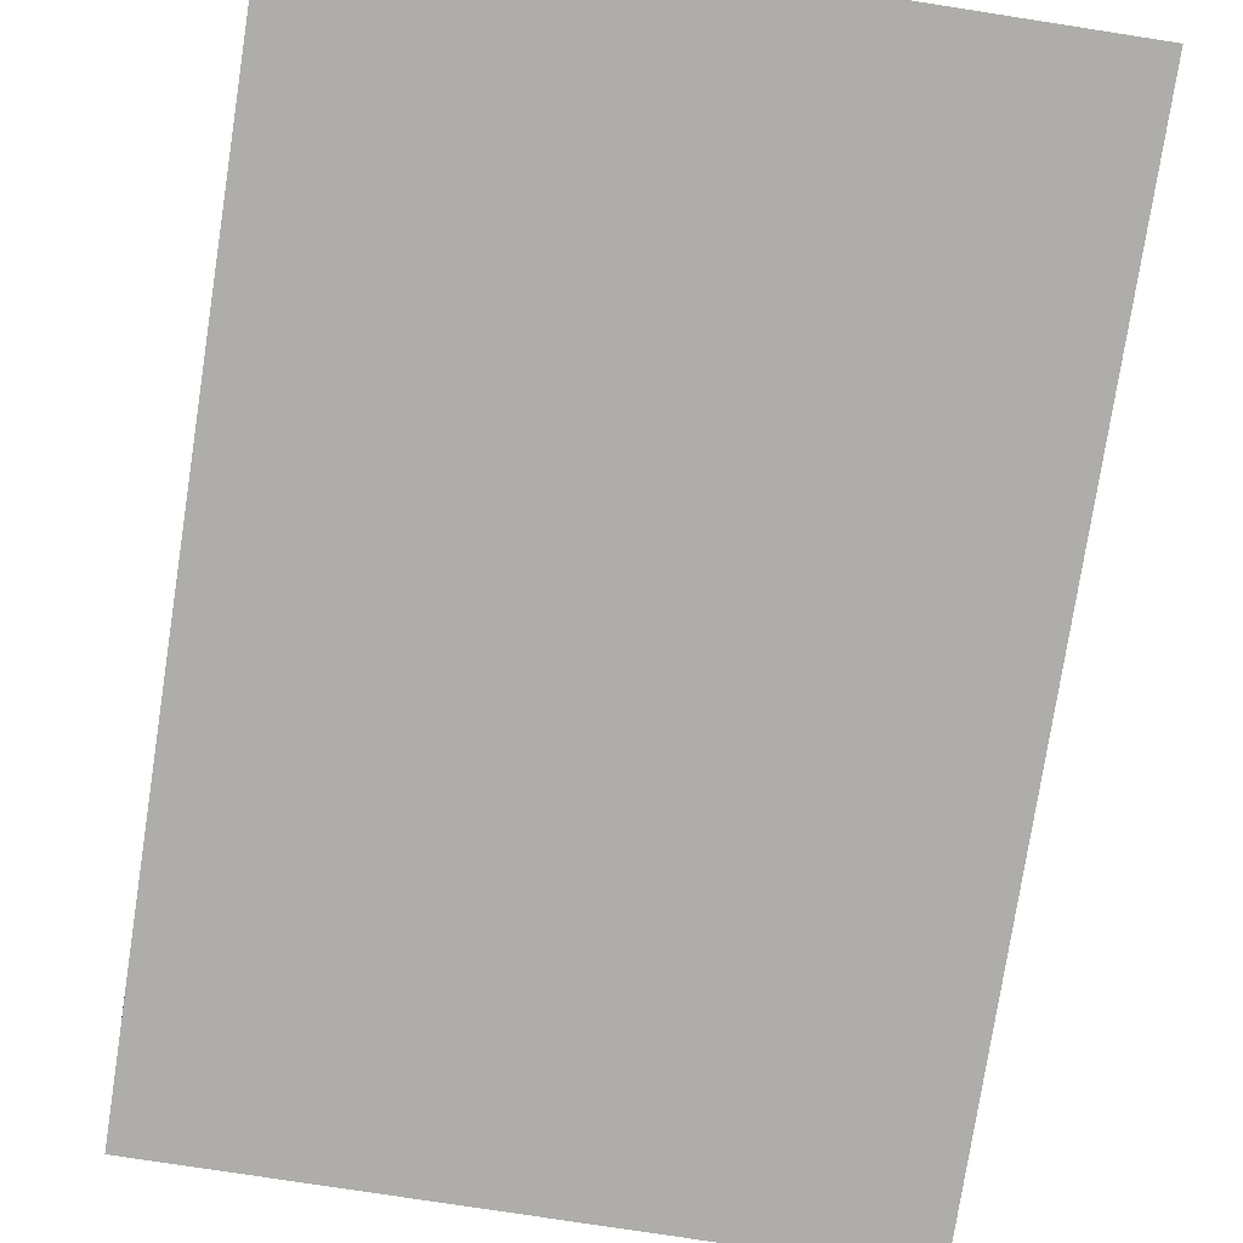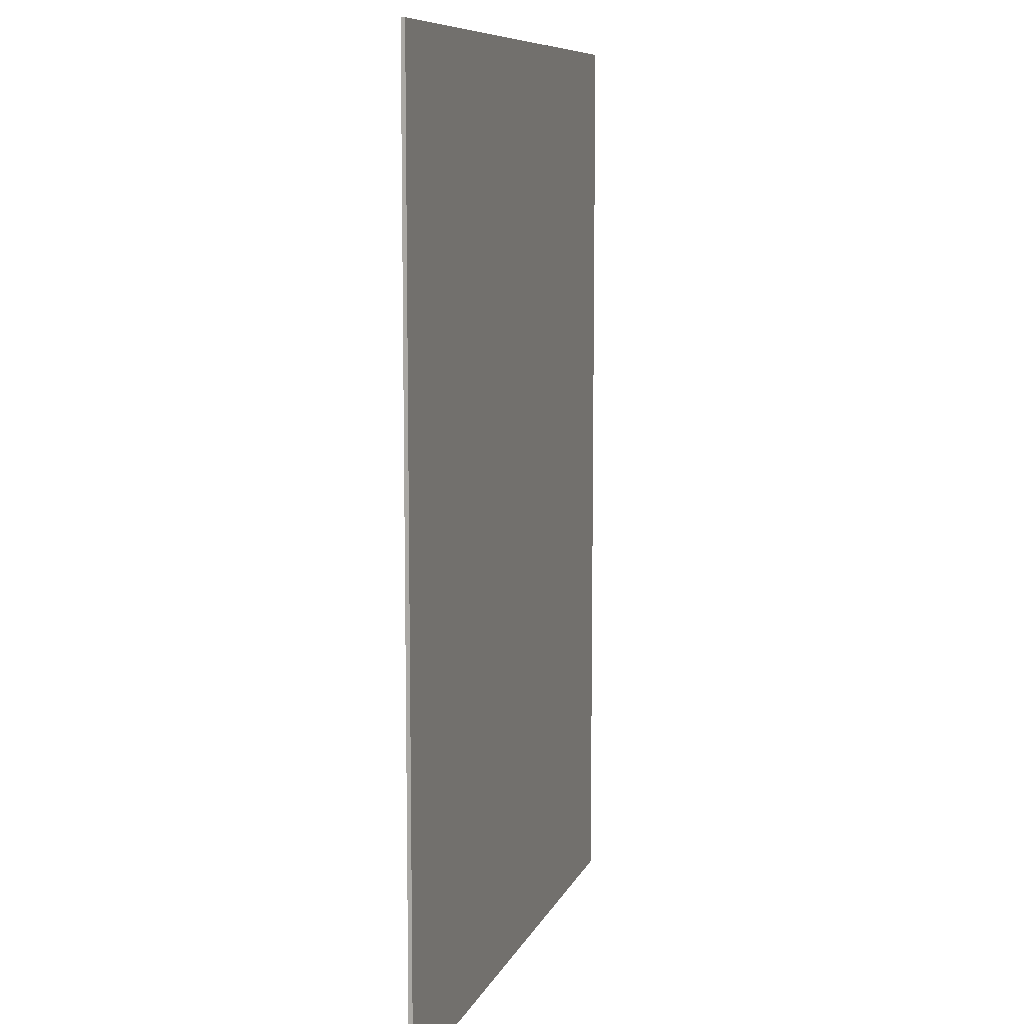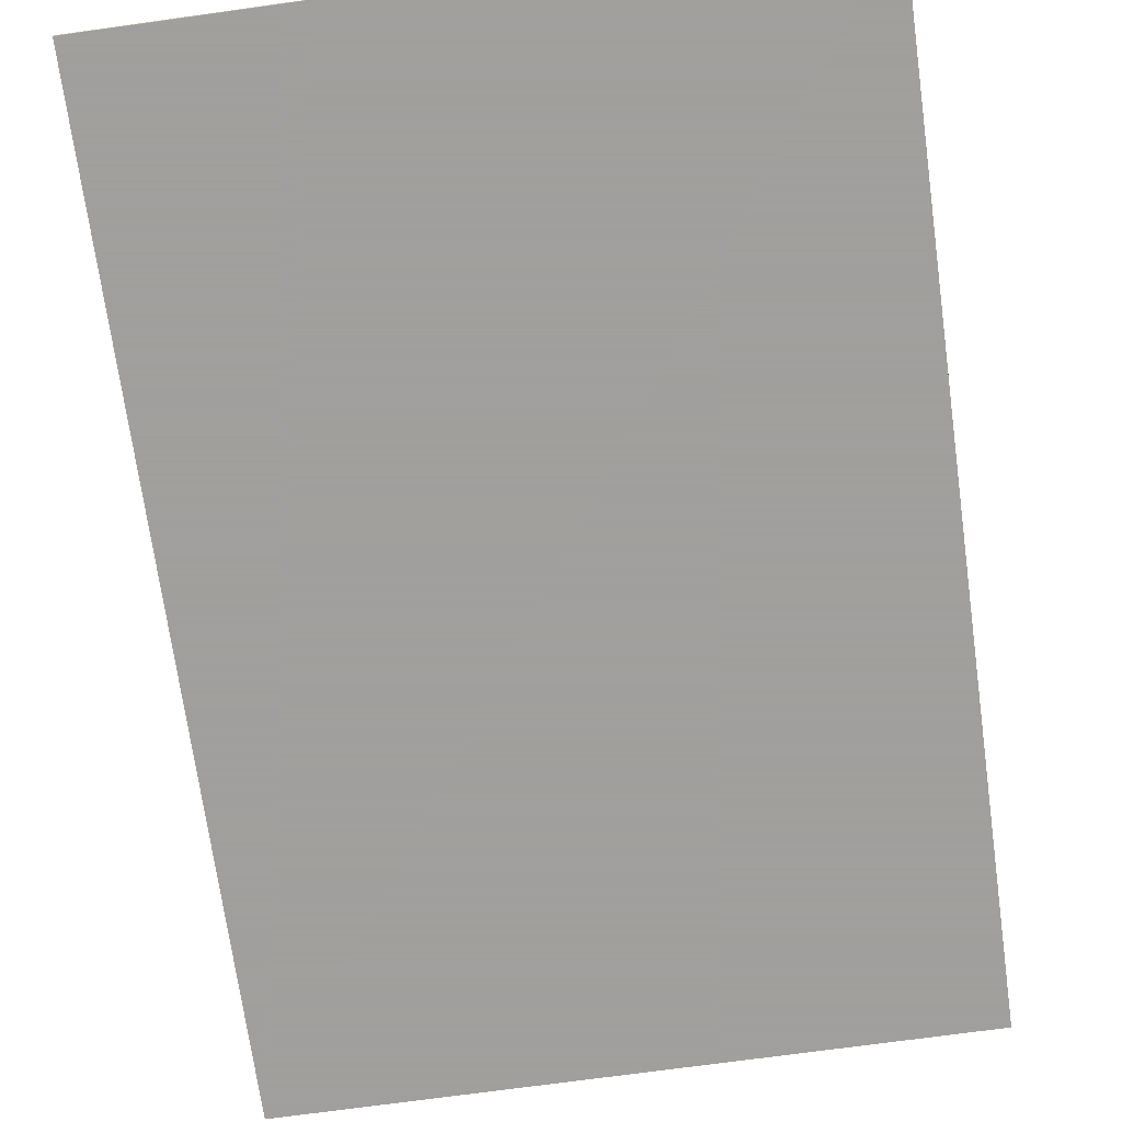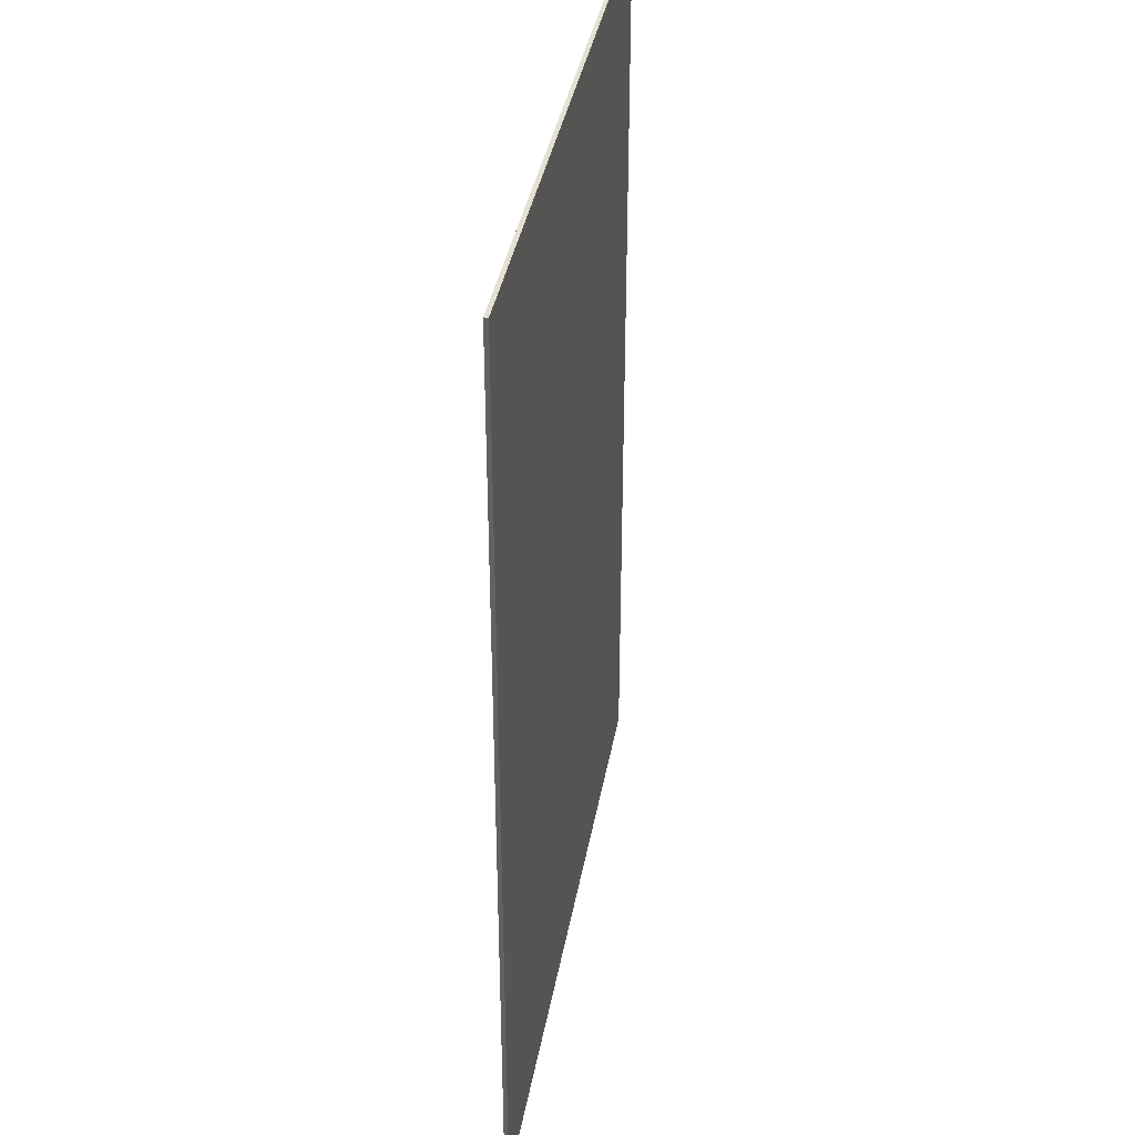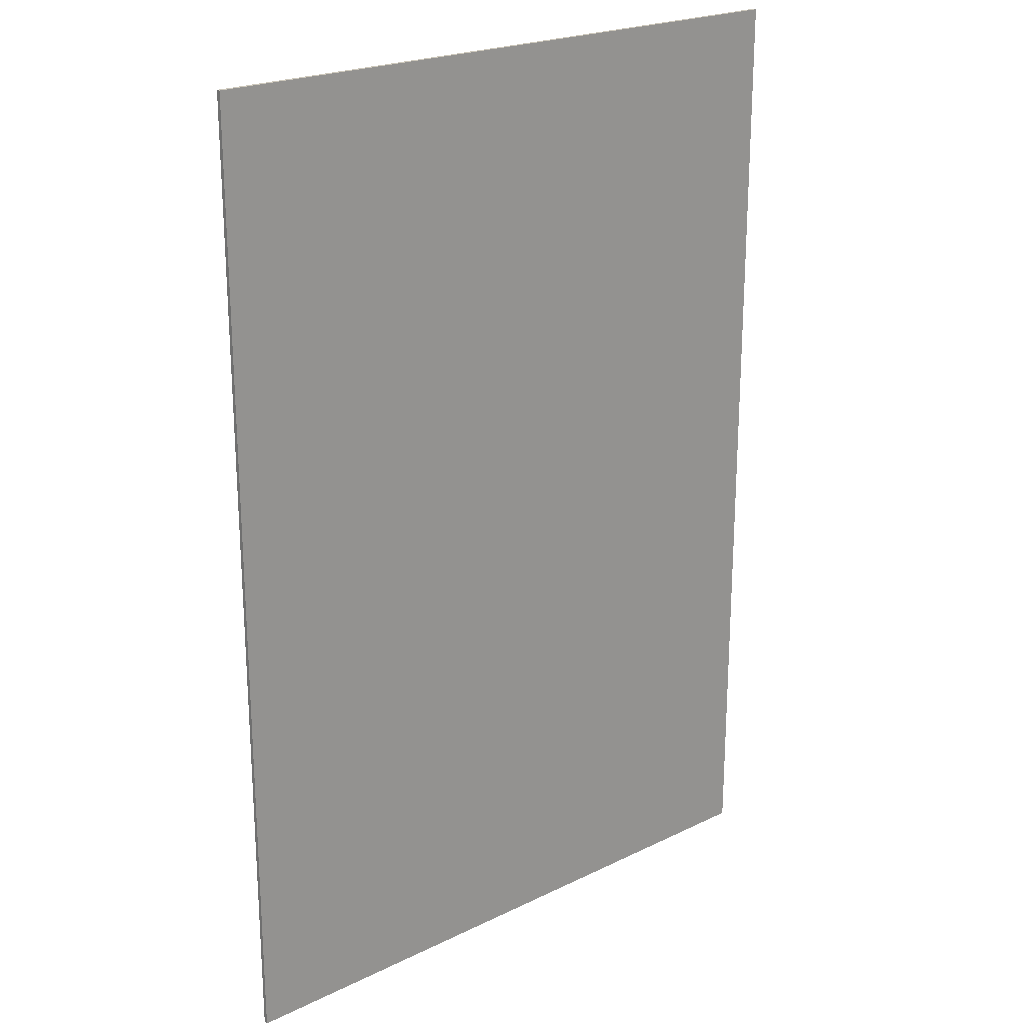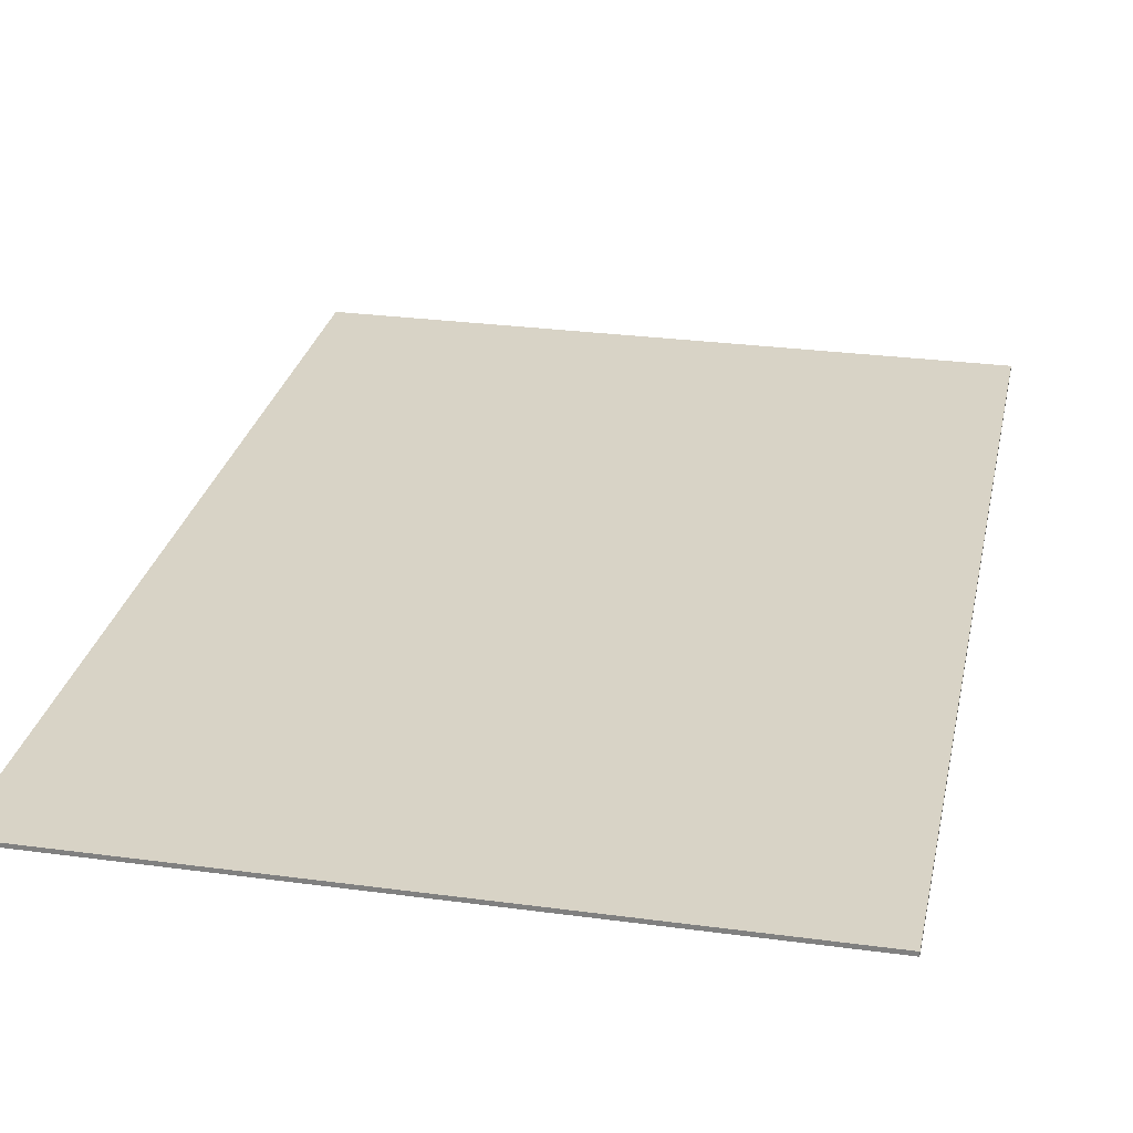
<metadata>
{"format":"obj","ext":"obj","renderer":"f3d","projection":"perspective","resolution":1024,"background":"white","views":[{"elev":-77.2,"azim":-8.8,"up":"+Z"},{"elev":9.0,"azim":106.4,"up":"+Y"},{"elev":-71.5,"azim":7.9,"up":"+Z"},{"elev":38.1,"azim":100.0,"up":"+Y"},{"elev":22.2,"azim":-40.2,"up":"+Y"},{"elev":27.8,"azim":-168.4,"up":"+Z"}]}
</metadata>
<code>
v 0.6284 0.9097 -0.003873
v 0.6284 0.9097 -0.003873
v 0.6284 0.9097 -0.003873
v 0.6284 0.9097 0.003873
v 0.6284 0.9097 0.003873
v 0.6284 0.9097 0.003873
v 0.6284 -0.9097 -0.003873
v 0.6284 -0.9097 -0.003873
v 0.6284 -0.9097 -0.003873
v 0.6284 -0.9097 0.003873
v 0.6284 -0.9097 0.003873
v 0.6284 -0.9097 0.003873
v -0.6284 0.9097 -0.003873
v -0.6284 0.9097 -0.003873
v -0.6284 0.9097 -0.003873
v -0.6284 0.9097 0.003873
v -0.6284 0.9097 0.003873
v -0.6284 0.9097 0.003873
v -0.6284 -0.9097 -0.003873
v -0.6284 -0.9097 -0.003873
v -0.6284 -0.9097 -0.003873
v -0.6284 -0.9097 0.003873
v -0.6284 -0.9097 0.003873
v -0.6284 -0.9097 0.003873
f 8 13 2
f 24 9 10
f 16 19 22
f 23 6 18
f 12 3 5
f 4 14 17
f 8 20 13
f 24 21 9
f 16 15 19
f 23 11 6
f 12 7 3
f 4 1 14

</code>
